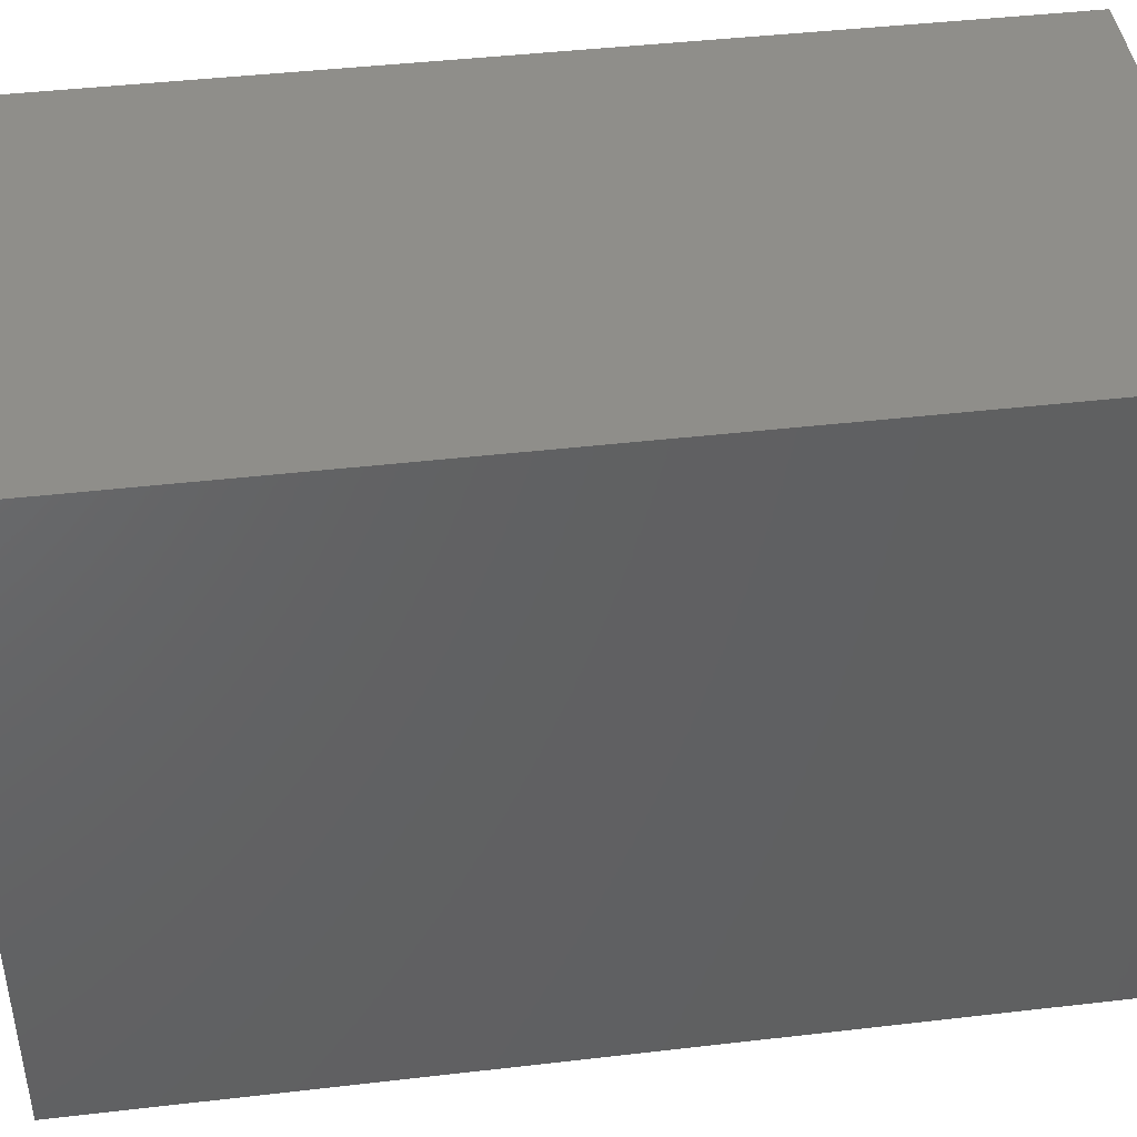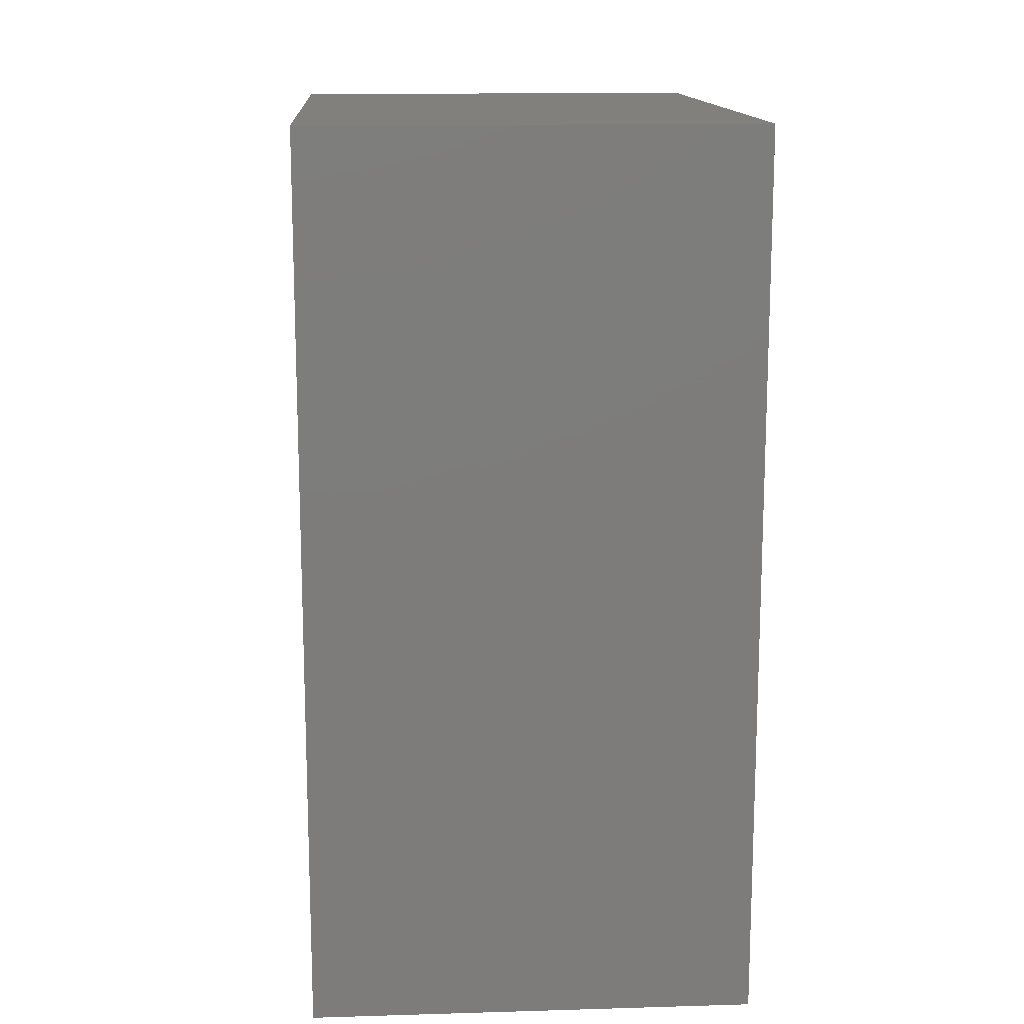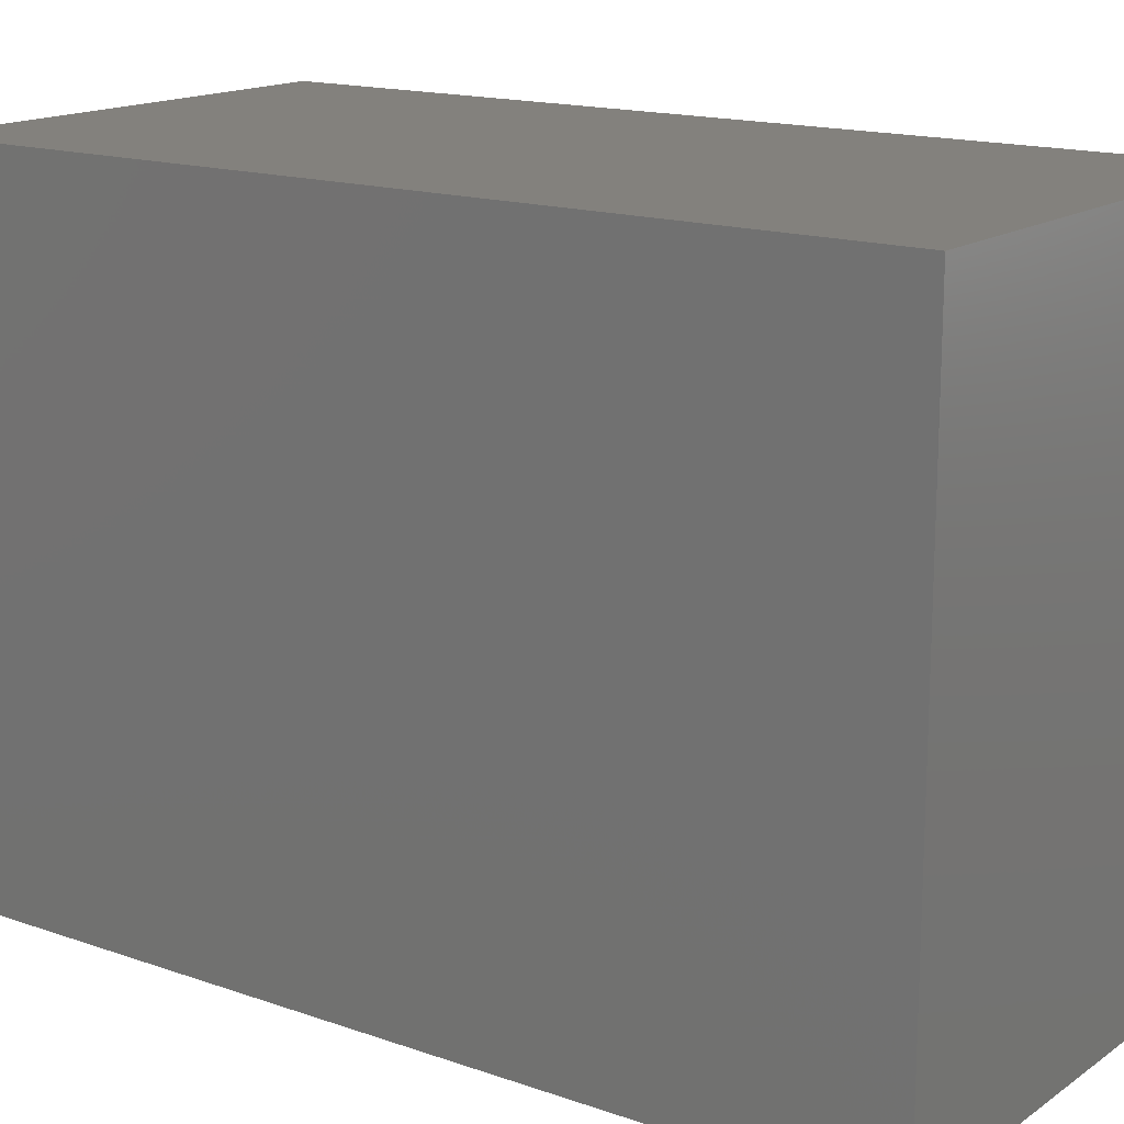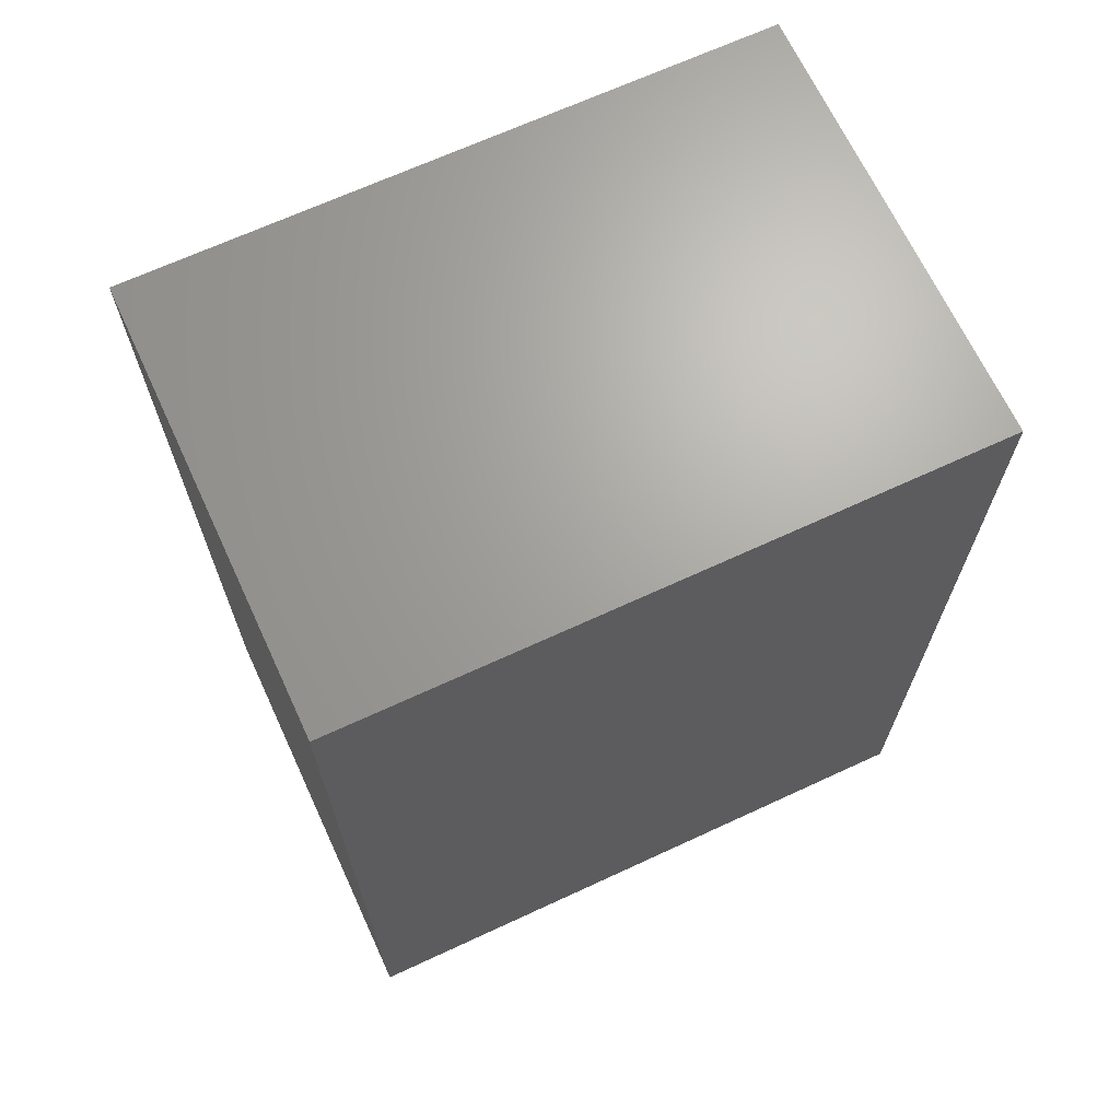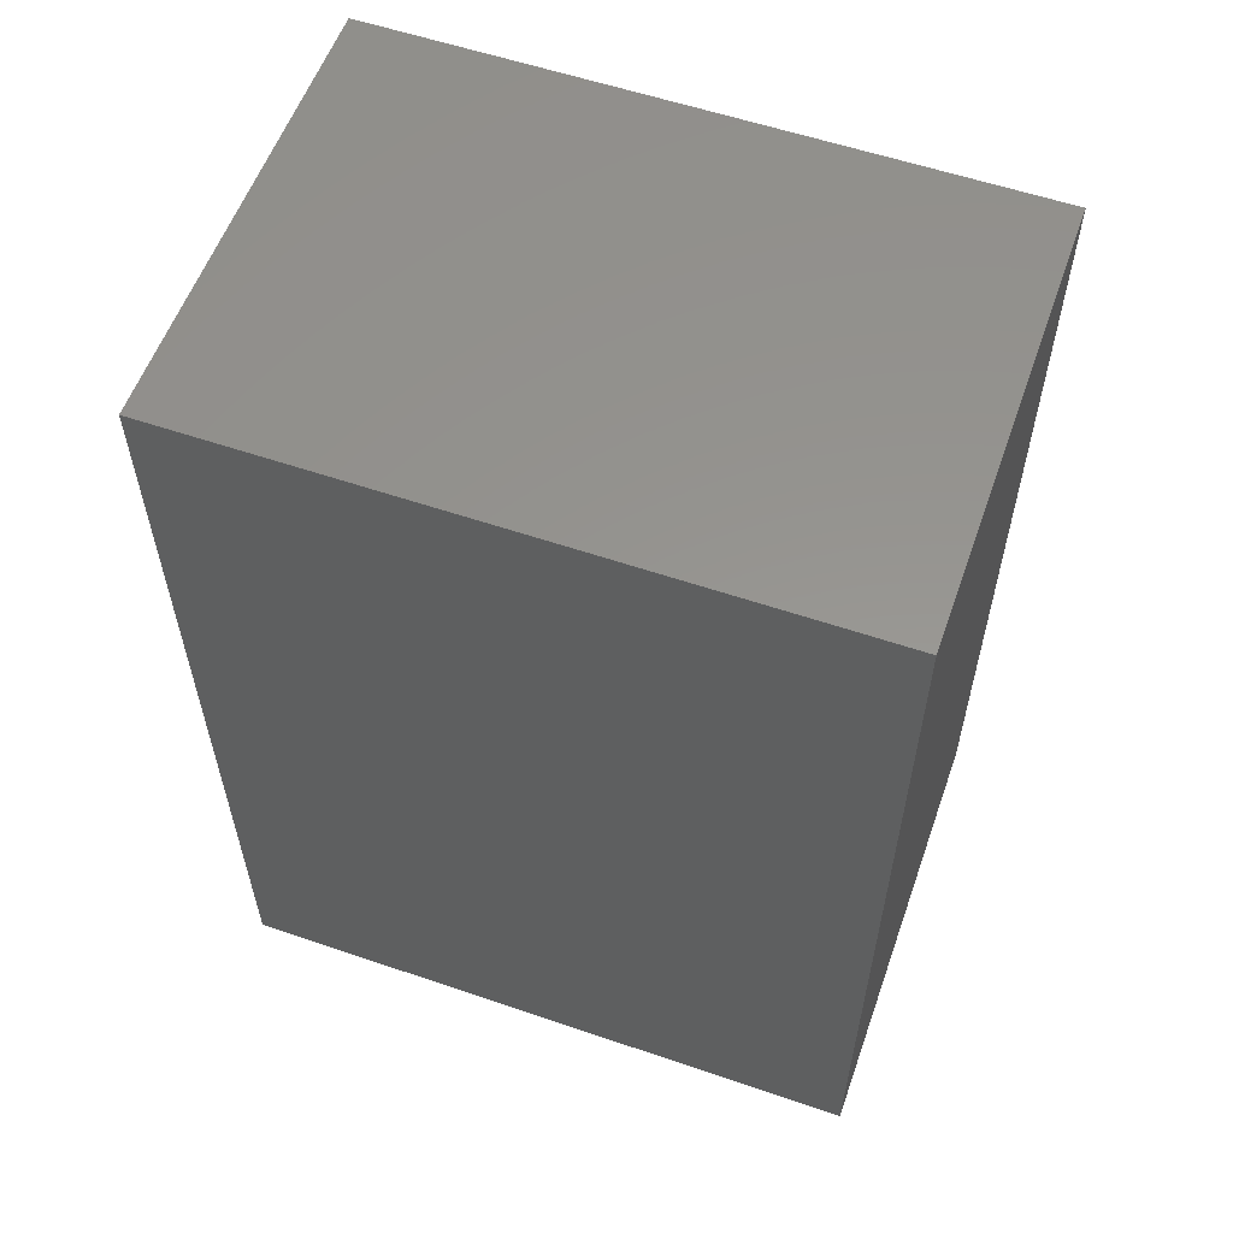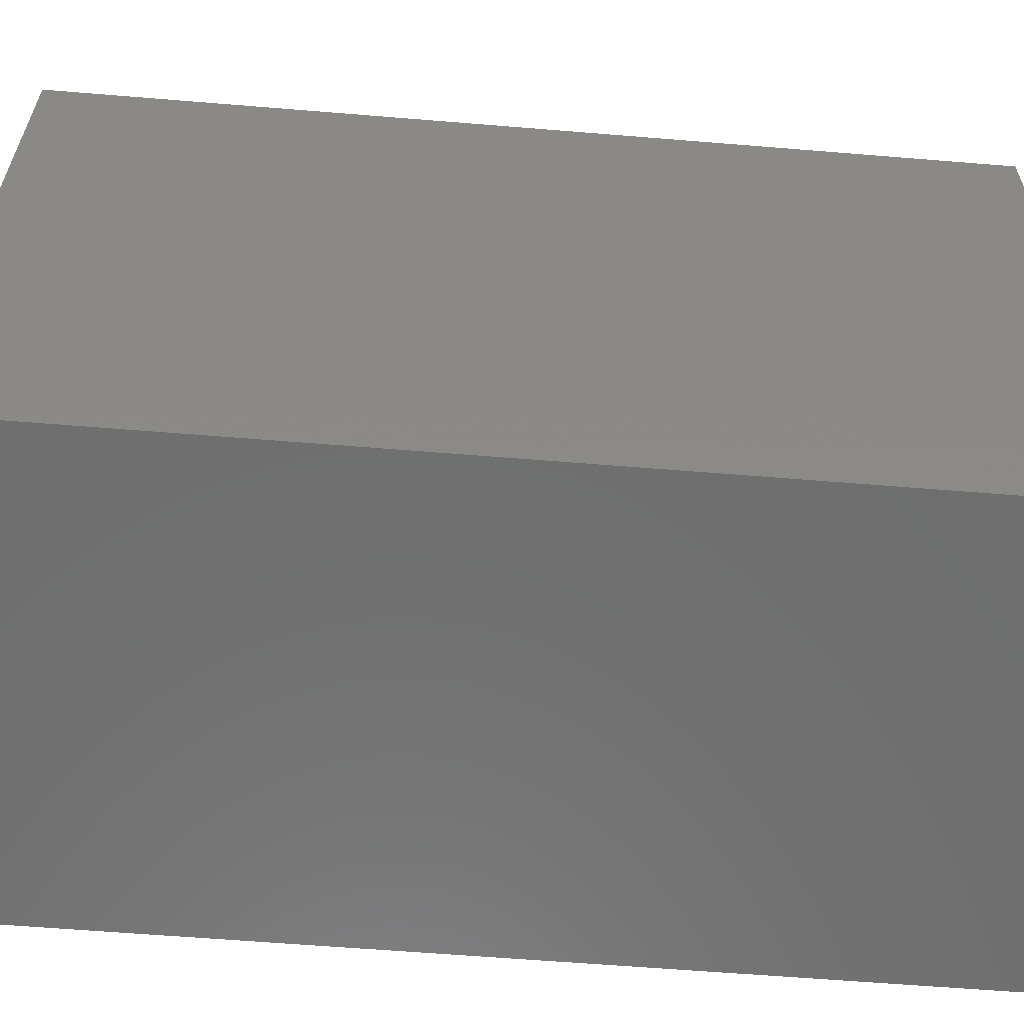
<metadata>
{"format":"stl","ext":"stl","renderer":"f3d","projection":"perspective","resolution":1024,"background":"white","views":[{"elev":43.5,"azim":82.2,"up":"+Z"},{"elev":14.1,"azim":176.3,"up":"+Y"},{"elev":15.8,"azim":125.9,"up":"+Z"},{"elev":67.7,"azim":-114.9,"up":"+Y"},{"elev":57.5,"azim":-70.5,"up":"+Y"},{"elev":-60.6,"azim":85.2,"up":"+Z"}]}
</metadata>
<code>
# stl→obj: 8 verts, 12 faces
v 0.02344 0.5234 0
v 0.02344 0.5234 0.75
v 0.5469 0.5234 0
v 0.5469 0.5234 0.75
v 0.02344 -0.5234 0
v 0.5469 -0.5234 0
v 0.02344 -0.5234 0.75
v 0.5469 -0.5234 0.75
f 1 2 3
f 3 2 4
f 5 6 7
f 7 6 8
f 5 1 6
f 6 1 3
f 6 3 8
f 8 3 4
f 7 8 2
f 2 8 4
f 1 5 2
f 2 5 7

</code>
